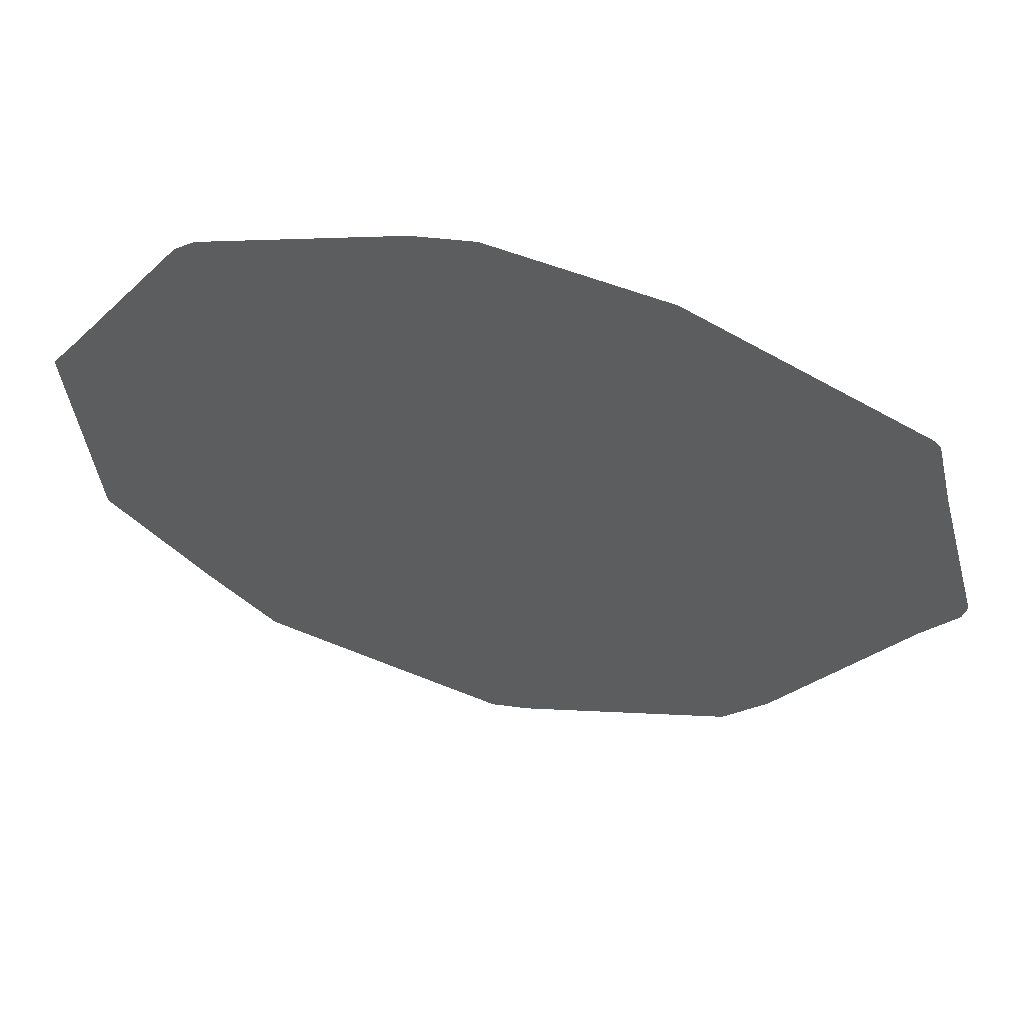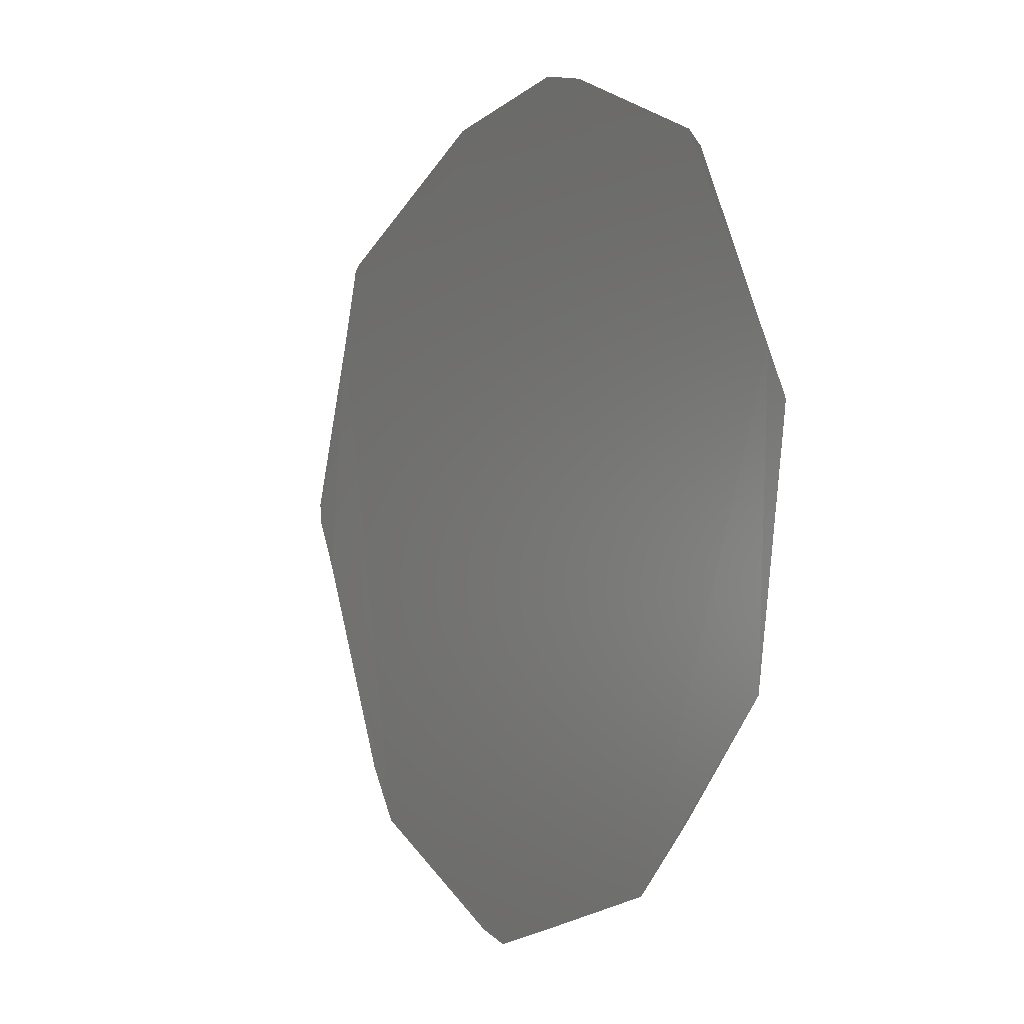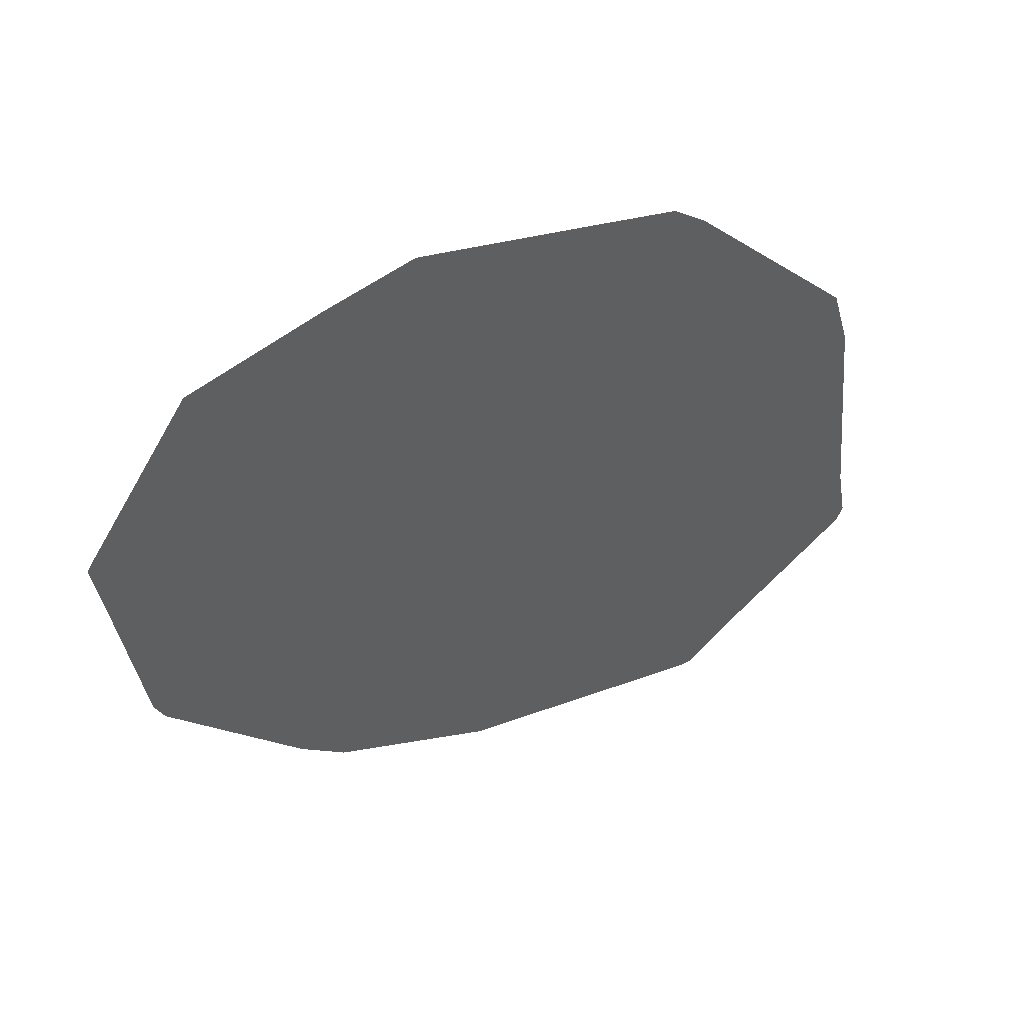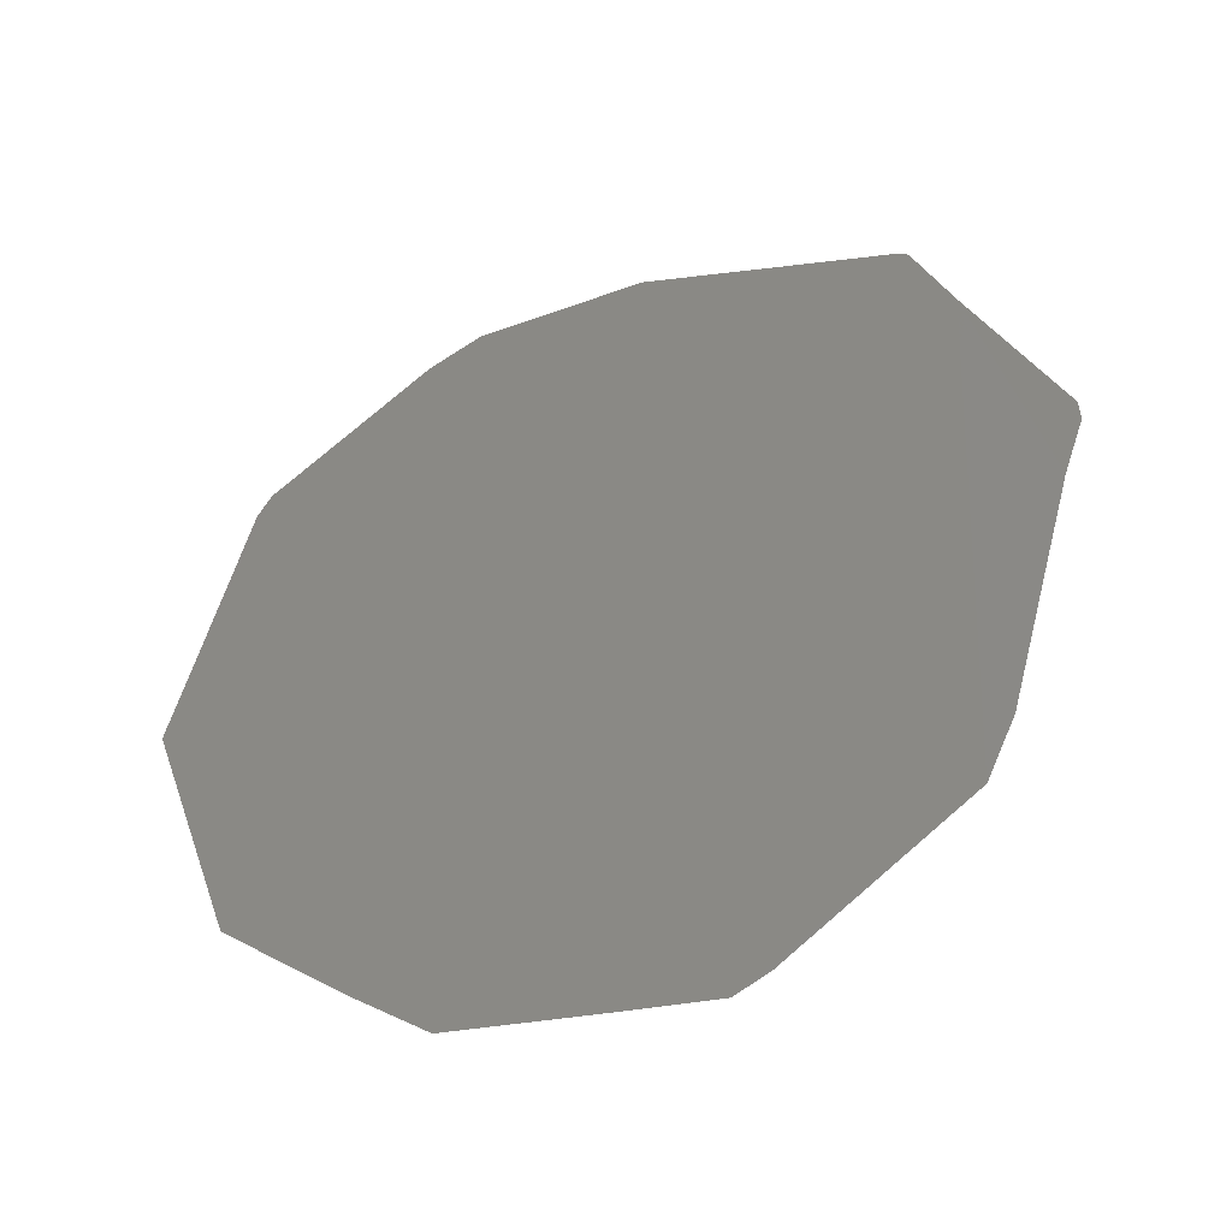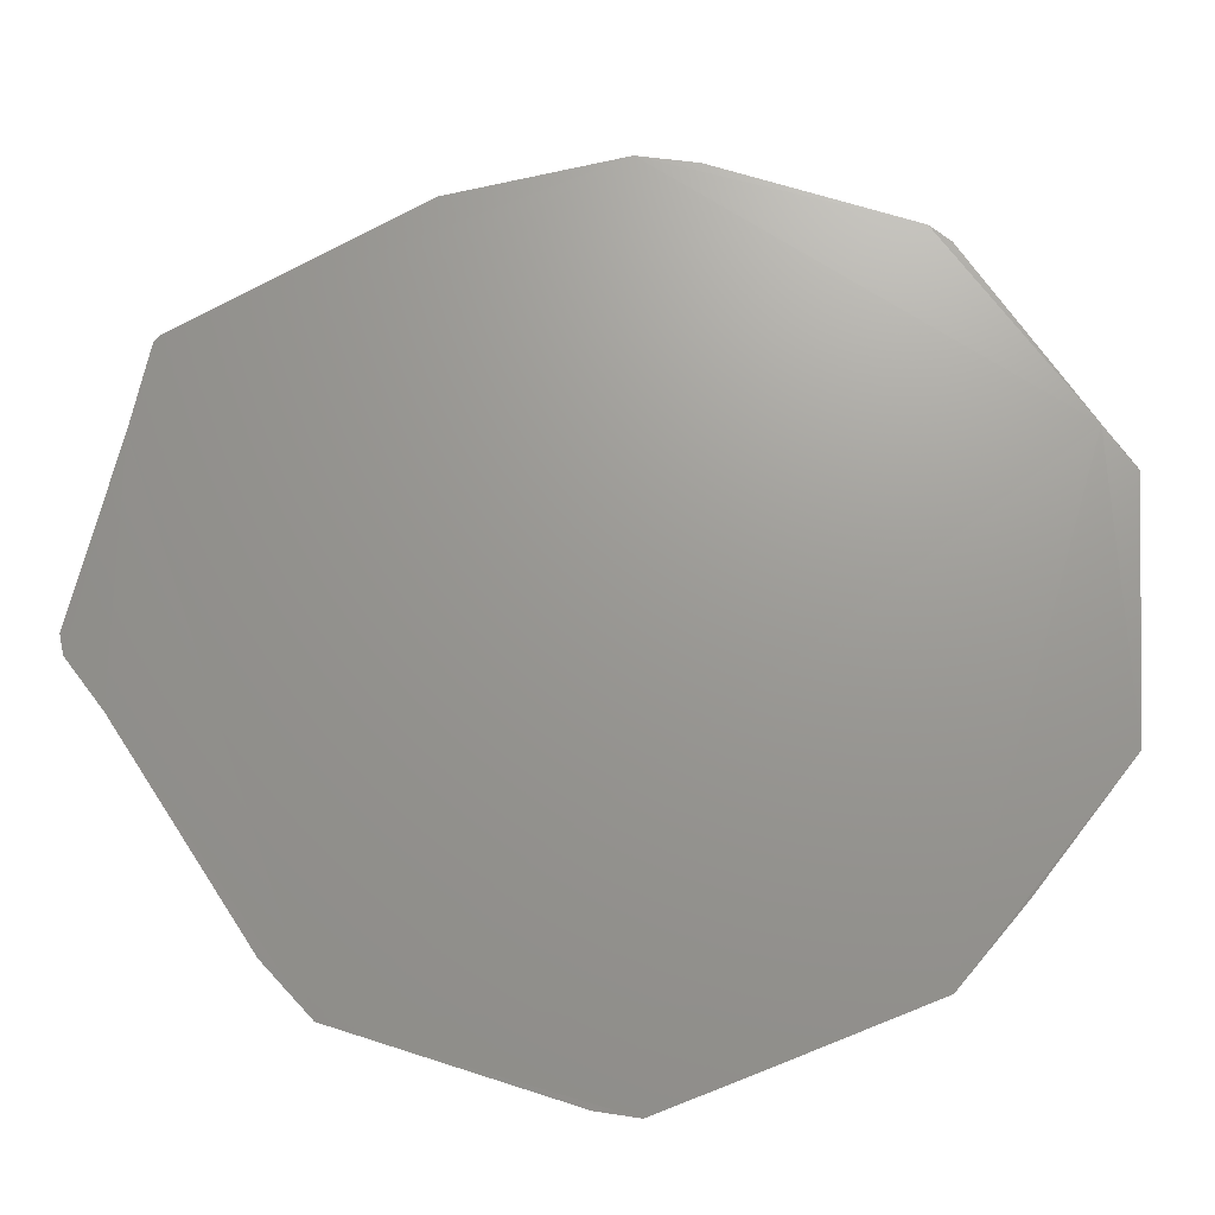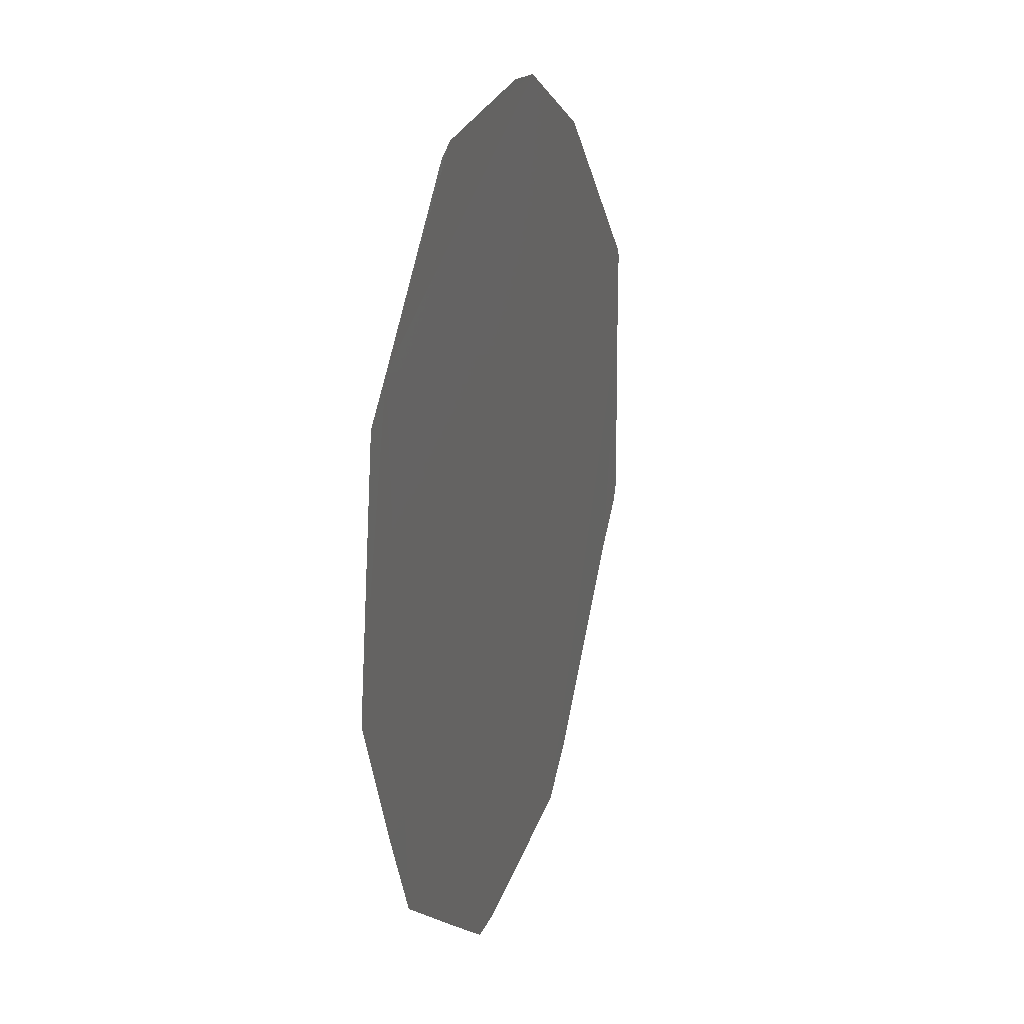
<metadata>
{"format":"stl","ext":"stl","renderer":"f3d","projection":"perspective","resolution":1024,"background":"white","views":[{"elev":54.9,"azim":168.9,"up":"+Z"},{"elev":4.5,"azim":37.4,"up":"+Z"},{"elev":-52.8,"azim":156.0,"up":"+Y"},{"elev":42.6,"azim":165.4,"up":"+Y"},{"elev":-16.6,"azim":-23.8,"up":"+Z"},{"elev":7.5,"azim":81.9,"up":"+Z"}]}
</metadata>
<code>
# stl→obj: 23 verts, 21 faces
v -0.05993 -0.06823 -0.1001
v -0.05985 -0.06819 -0.09903
v -0.05985 -0.06819 -0.09899
v -0.05986 -0.06819 -0.09897
v -0.05997 -0.06812 -0.09879
v -0.06046 -0.06785 -0.09798
v -0.06055 -0.06781 -0.09791
v -0.06138 -0.06743 -0.09763
v -0.06164 -0.06731 -0.09759
v -0.06238 -0.067 -0.09778
v -0.0634 -0.0666 -0.09841
v -0.06342 -0.06659 -0.09844
v -0.06351 -0.06657 -0.09883
v -0.06372 -0.06654 -0.09968
v -0.06371 -0.06655 -0.09977
v -0.06356 -0.06663 -0.09999
v -0.06301 -0.06694 -0.101
v -0.06281 -0.06704 -0.1012
v -0.06065 -0.06798 -0.1011
v -0.06036 -0.06808 -0.1007
v -0.06171 -0.06755 -0.1015
v -0.06132 -0.06771 -0.1014
v -0.06188 -0.06747 -0.1015
f 1 2 3
f 3 4 5
f 5 6 7
f 7 8 9
f 9 10 11
f 11 12 13
f 13 14 15
f 16 17 18
f 13 15 16
f 9 11 13
f 5 7 9
f 1 3 5
f 19 20 1
f 21 22 19
f 18 23 21
f 13 16 18
f 5 9 13
f 19 1 5
f 18 21 19
f 5 13 18
f 5 18 19

</code>
